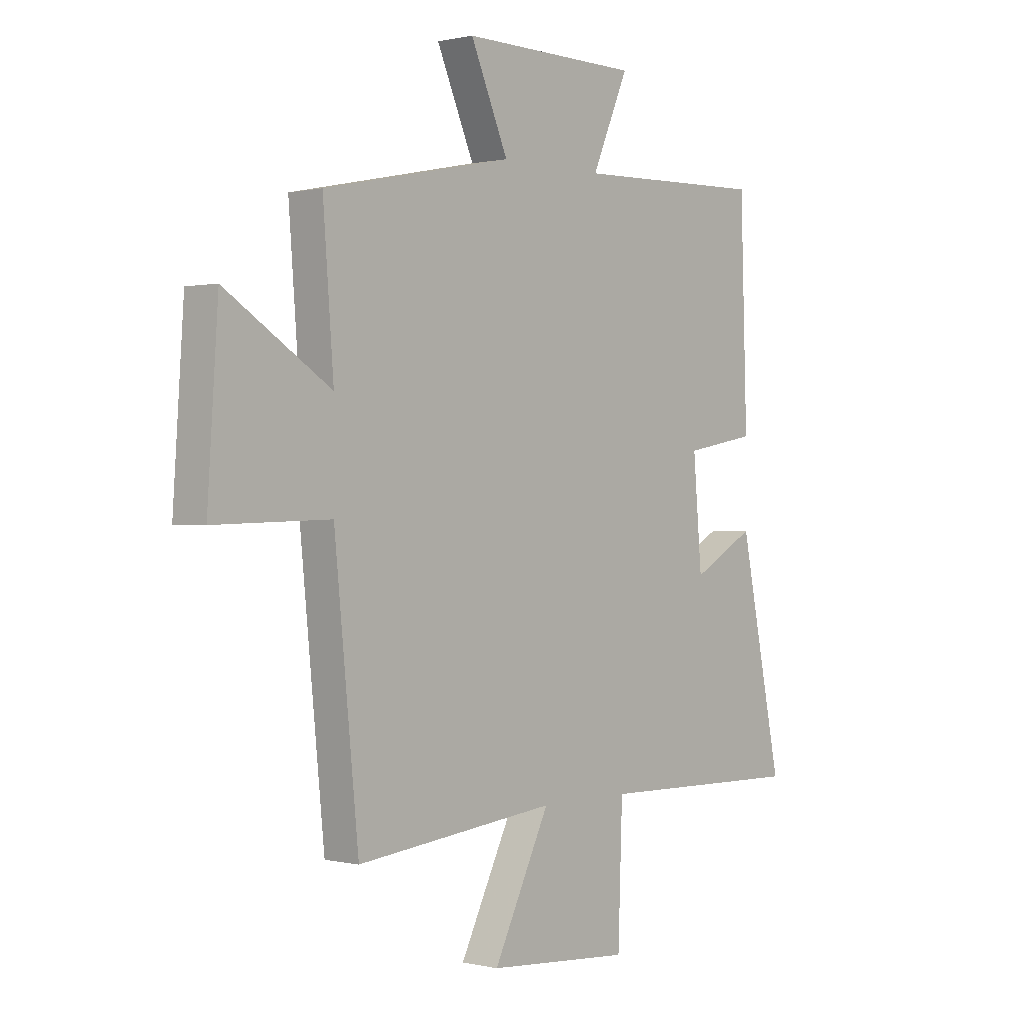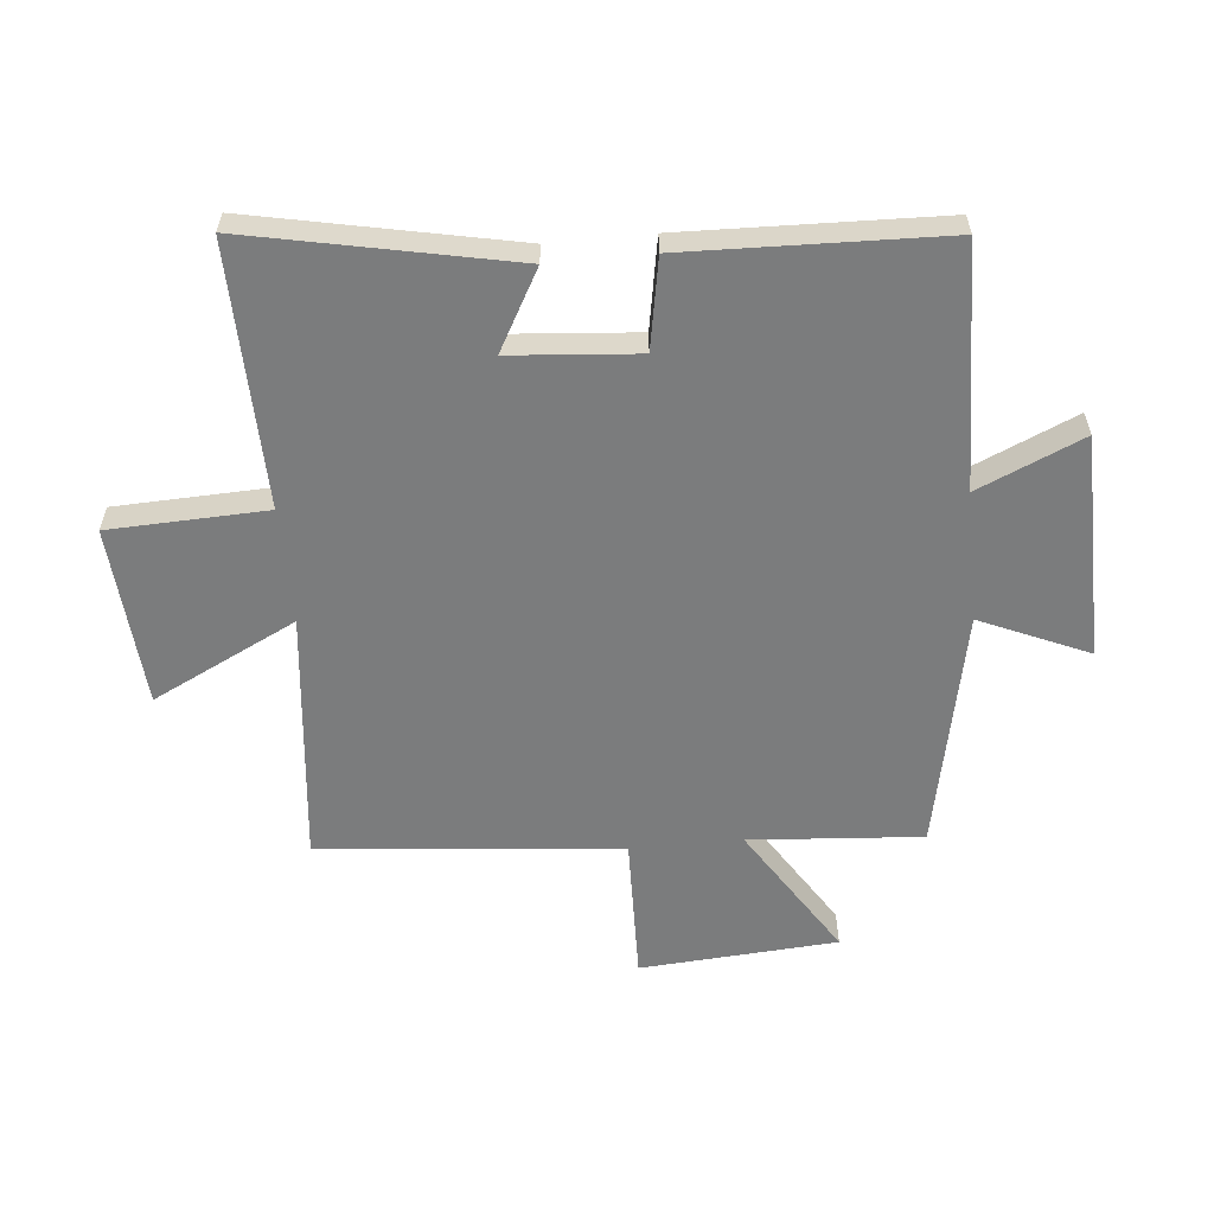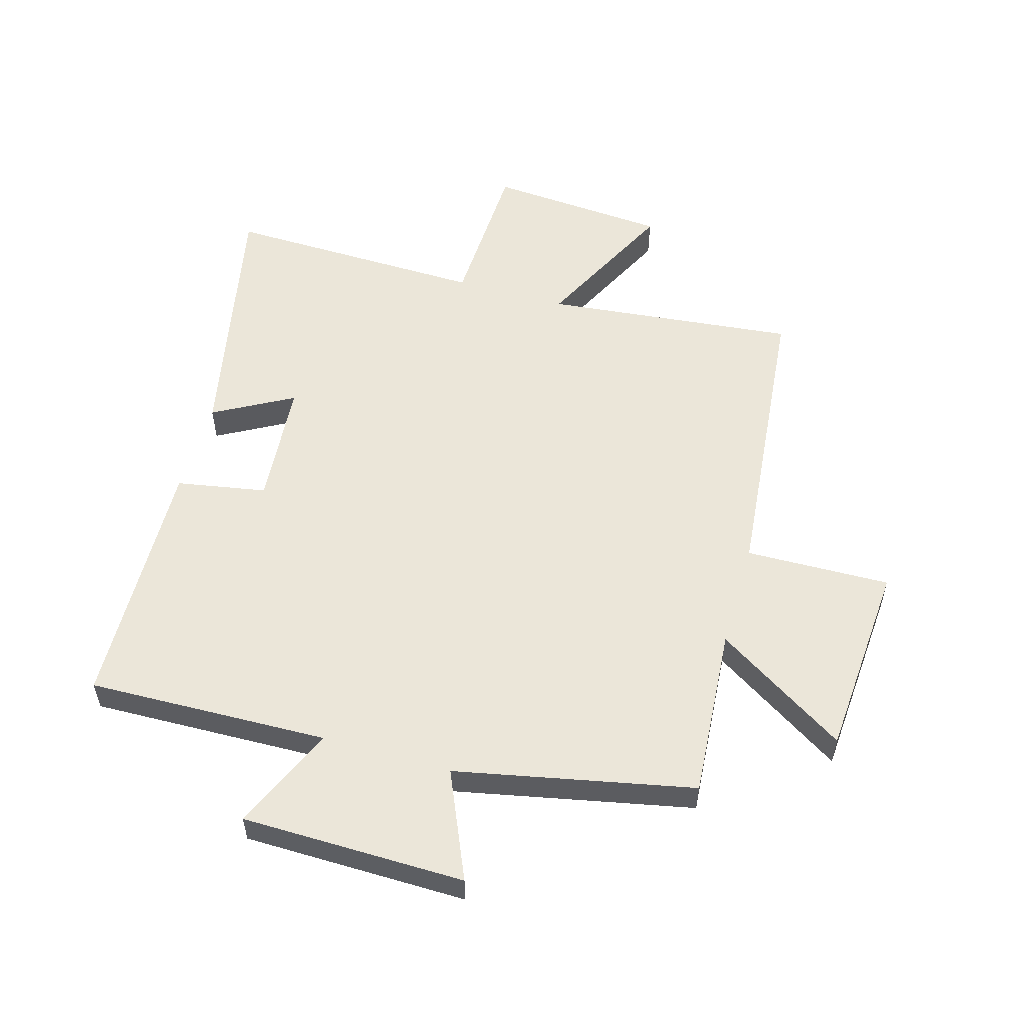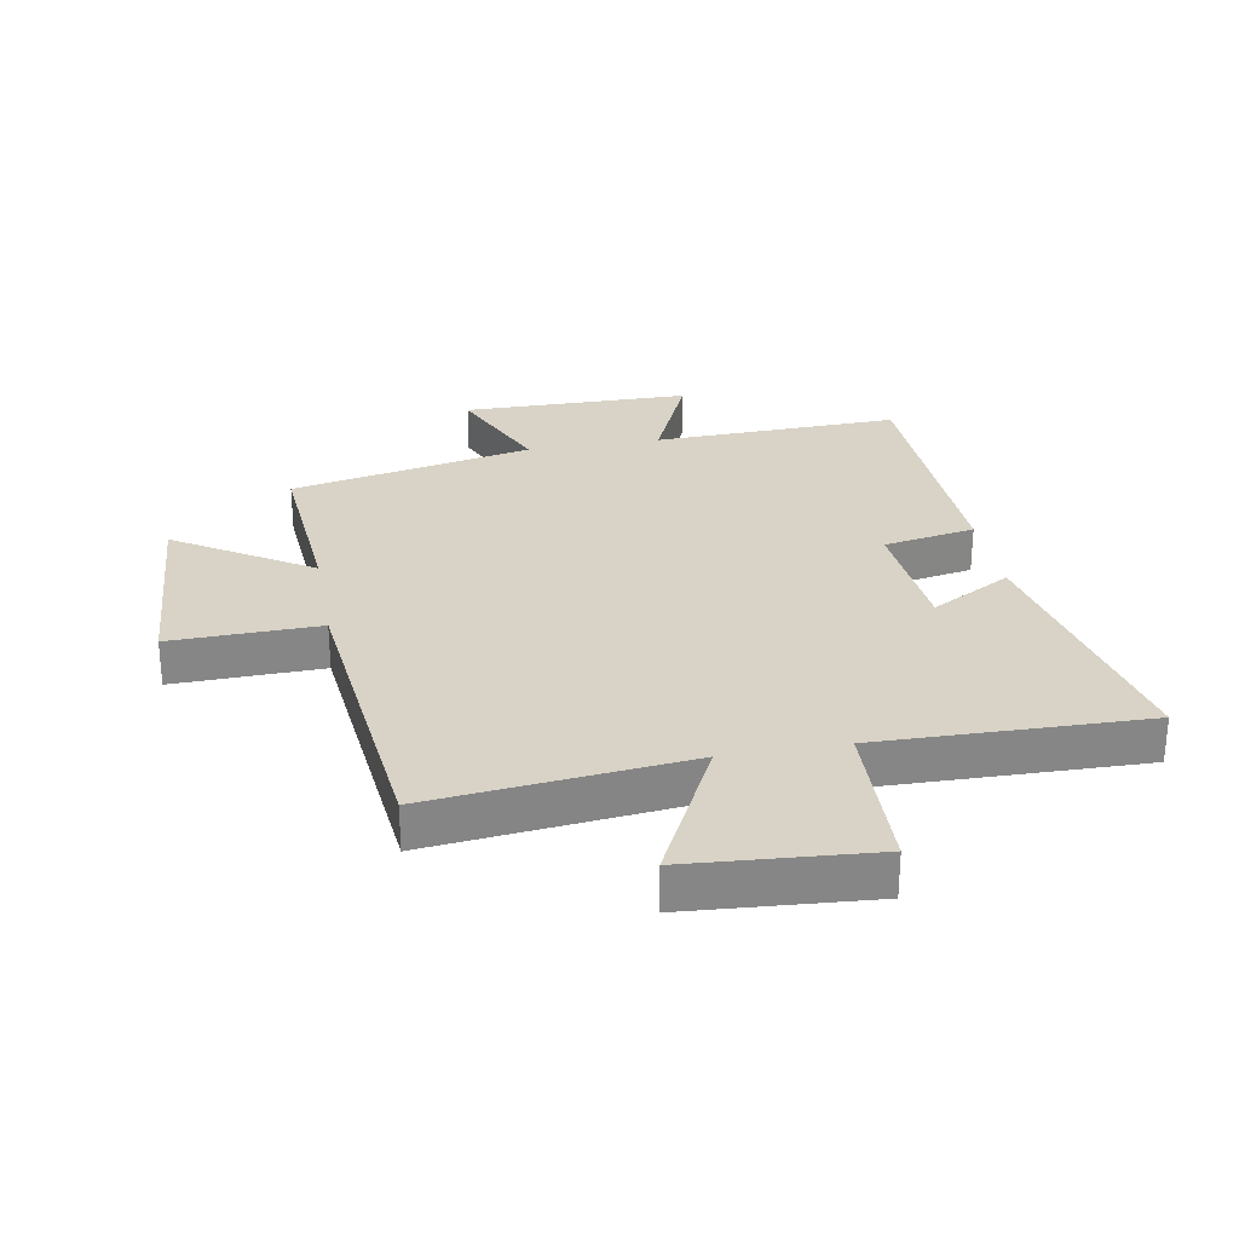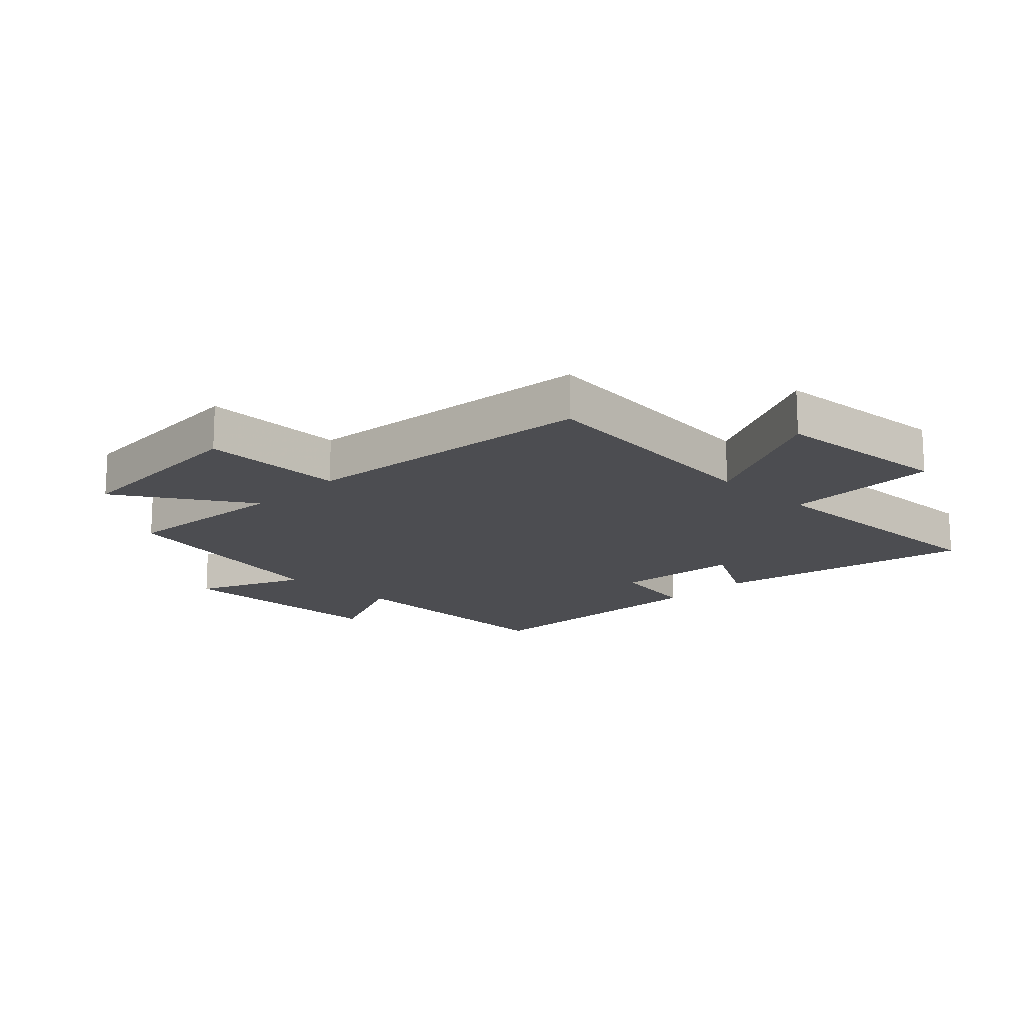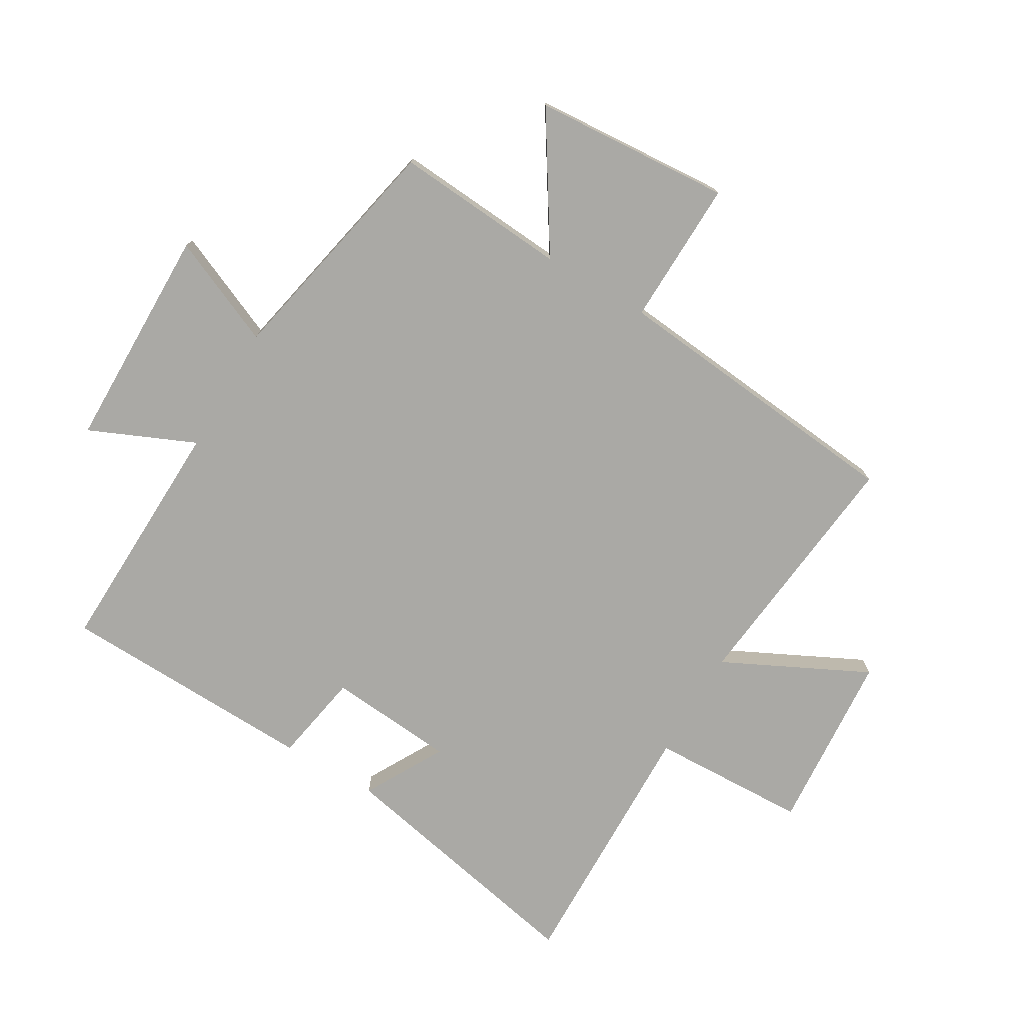
<metadata>
{"format":"obj","ext":"obj","renderer":"f3d","projection":"perspective","resolution":1024,"background":"white","views":[{"elev":0.4,"azim":131.1,"up":"+Z"},{"elev":-58.7,"azim":-84.4,"up":"+Y"},{"elev":55.1,"azim":16.2,"up":"+Y"},{"elev":28.2,"azim":169.8,"up":"+Y"},{"elev":-16.1,"azim":135.5,"up":"+Y"},{"elev":-75.3,"azim":59.6,"up":"+Y"}]}
</metadata>
<code>
v -0.589 0.07 -0.509
v -0.5 0.07 -0.077
v -0.369 0.07 -0.15
v -0.351 0.07 0.06
v -0.5 0.07 0.087
v -0.486 0.07 0.512
v -0.087 0.07 0.5
v -0.163 0.07 0.674
v 0.207 0.07 0.678
v 0.129 0.07 0.5
v 0.522 0.07 0.418
v 0.5 0.07 0.133
v 0.718 0.07 0.271
v 0.74 0.07 -0.055
v 0.5 0.07 -0.049
v 0.45 0.07 -0.545
v 0.034 0.07 -0.5
v 0.151 0.07 -0.738
v -0.147 0.07 -0.76
v -0.156 0.07 -0.5
v -0.589 0 -0.509
v -0.5 0 -0.077
v -0.369 0 -0.15
v -0.351 0 0.06
v -0.5 0 0.087
v -0.486 0 0.512
v -0.087 0 0.5
v -0.163 0 0.674
v 0.207 0 0.678
v 0.129 0 0.5
v 0.522 0 0.418
v 0.5 0 0.133
v 0.718 0 0.271
v 0.74 0 -0.055
v 0.5 0 -0.049
v 0.45 0 -0.545
v 0.034 0 -0.5
v 0.151 0 -0.738
v -0.147 0 -0.76
v -0.156 0 -0.5
f 17 18 19 20
f 15 16 17
f 15 17 20
f 12 13 14 15
f 12 15 20 1
f 10 11 12 1
f 7 8 9 10
f 4 5 6 7
f 3 4 7 10
f 1 2 3
f 1 3 10
f 40 39 38 37
f 37 36 35
f 40 37 35
f 35 34 33 32
f 21 40 35 32
f 21 32 31 30
f 30 29 28 27
f 27 26 25 24
f 30 27 24 23
f 23 22 21
f 30 23 21
f 1 21 22 2
f 2 22 23 3
f 3 23 24 4
f 4 24 25 5
f 5 25 26 6
f 6 26 27 7
f 7 27 28 8
f 8 28 29 9
f 9 29 30 10
f 10 30 31 11
f 11 31 32 12
f 12 32 33 13
f 13 33 34 14
f 14 34 35 15
f 15 35 36 16
f 16 36 37 17
f 17 37 38 18
f 18 38 39 19
f 19 39 40 20
f 20 40 21 1

</code>
